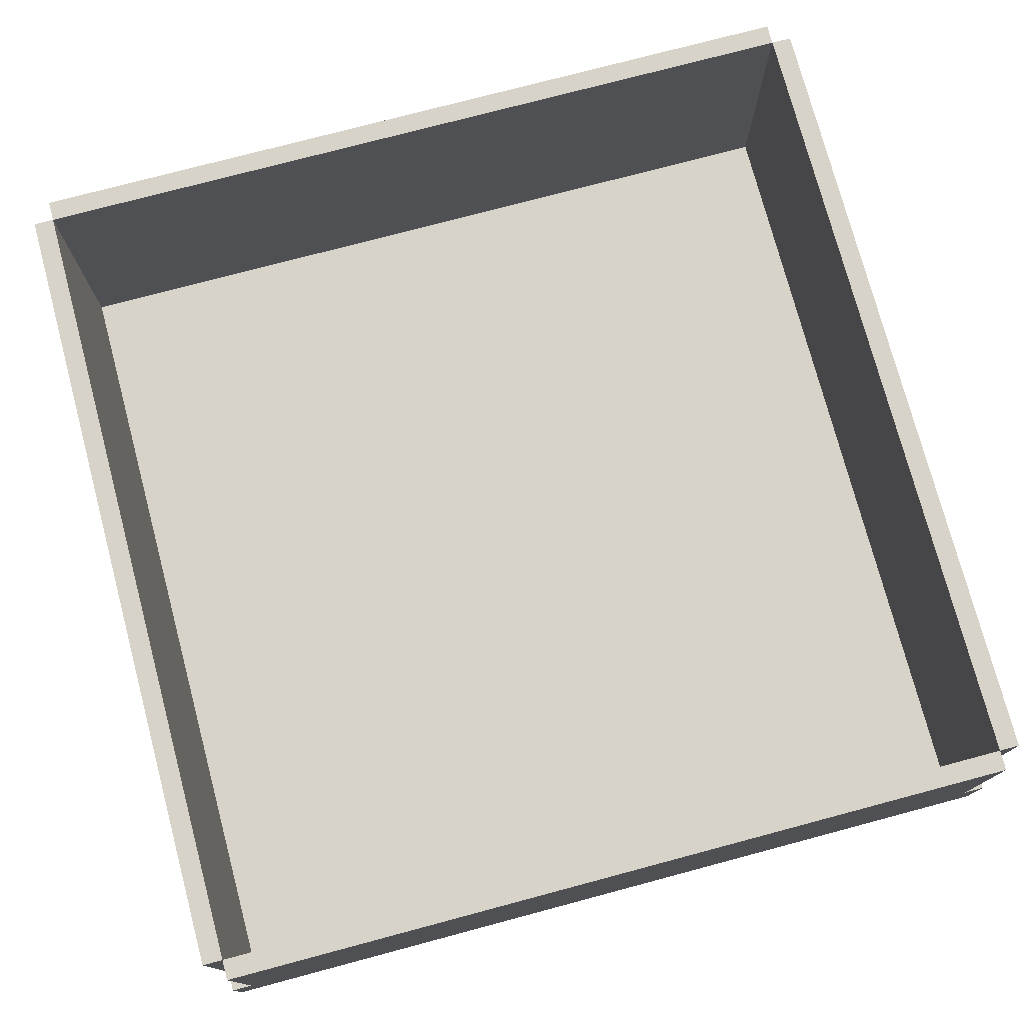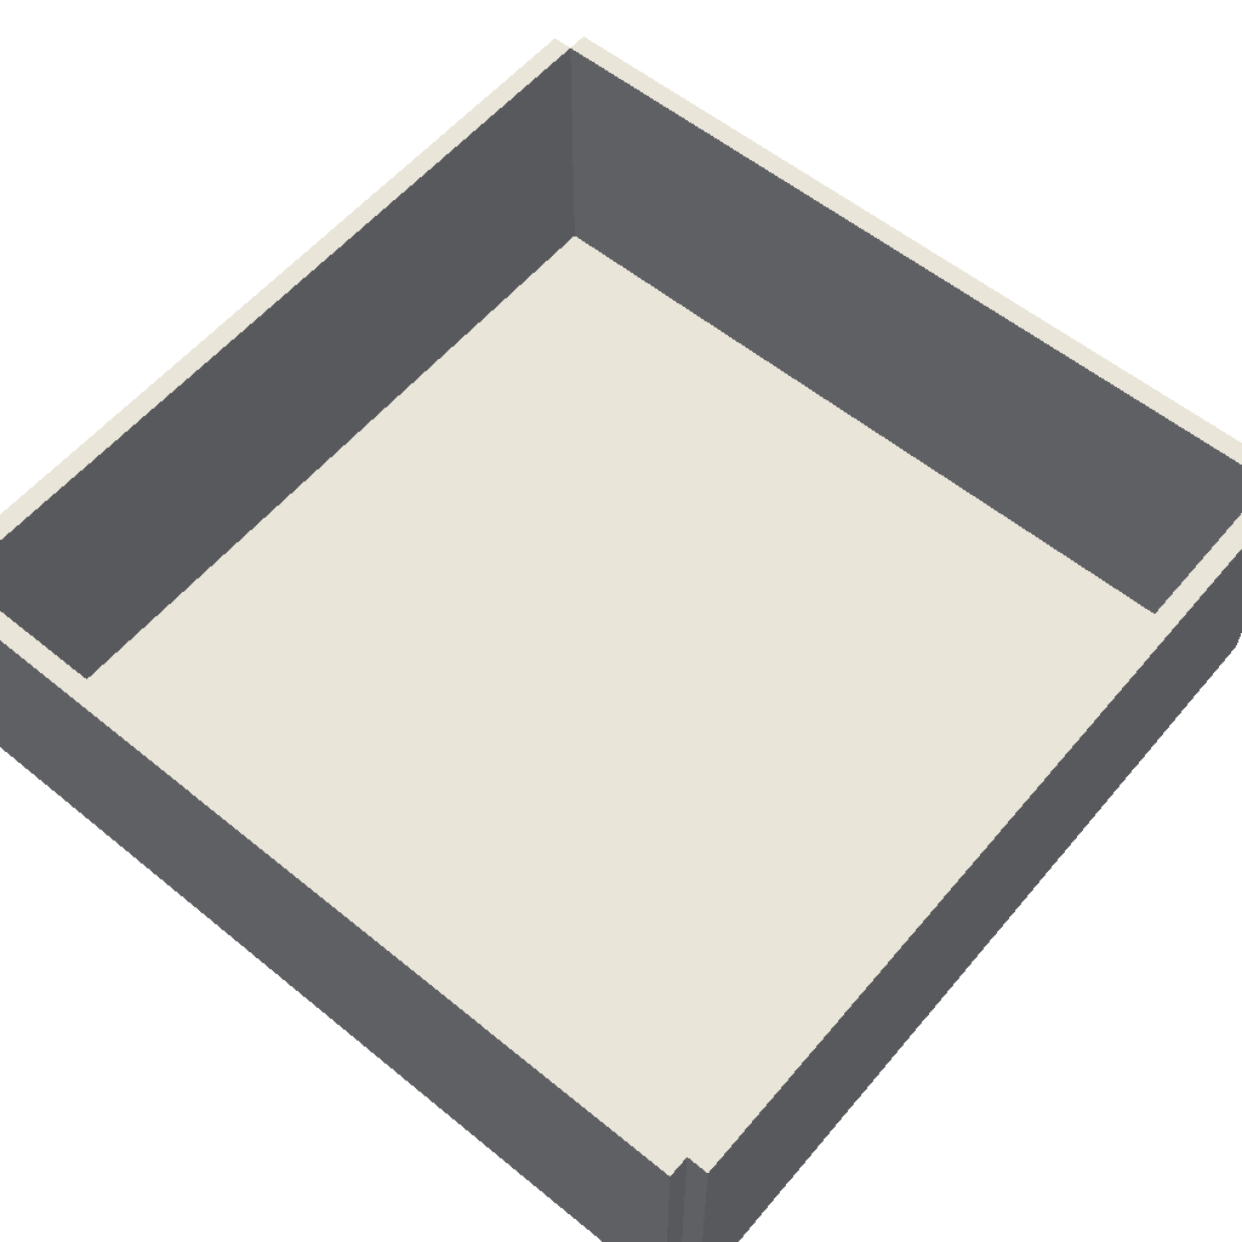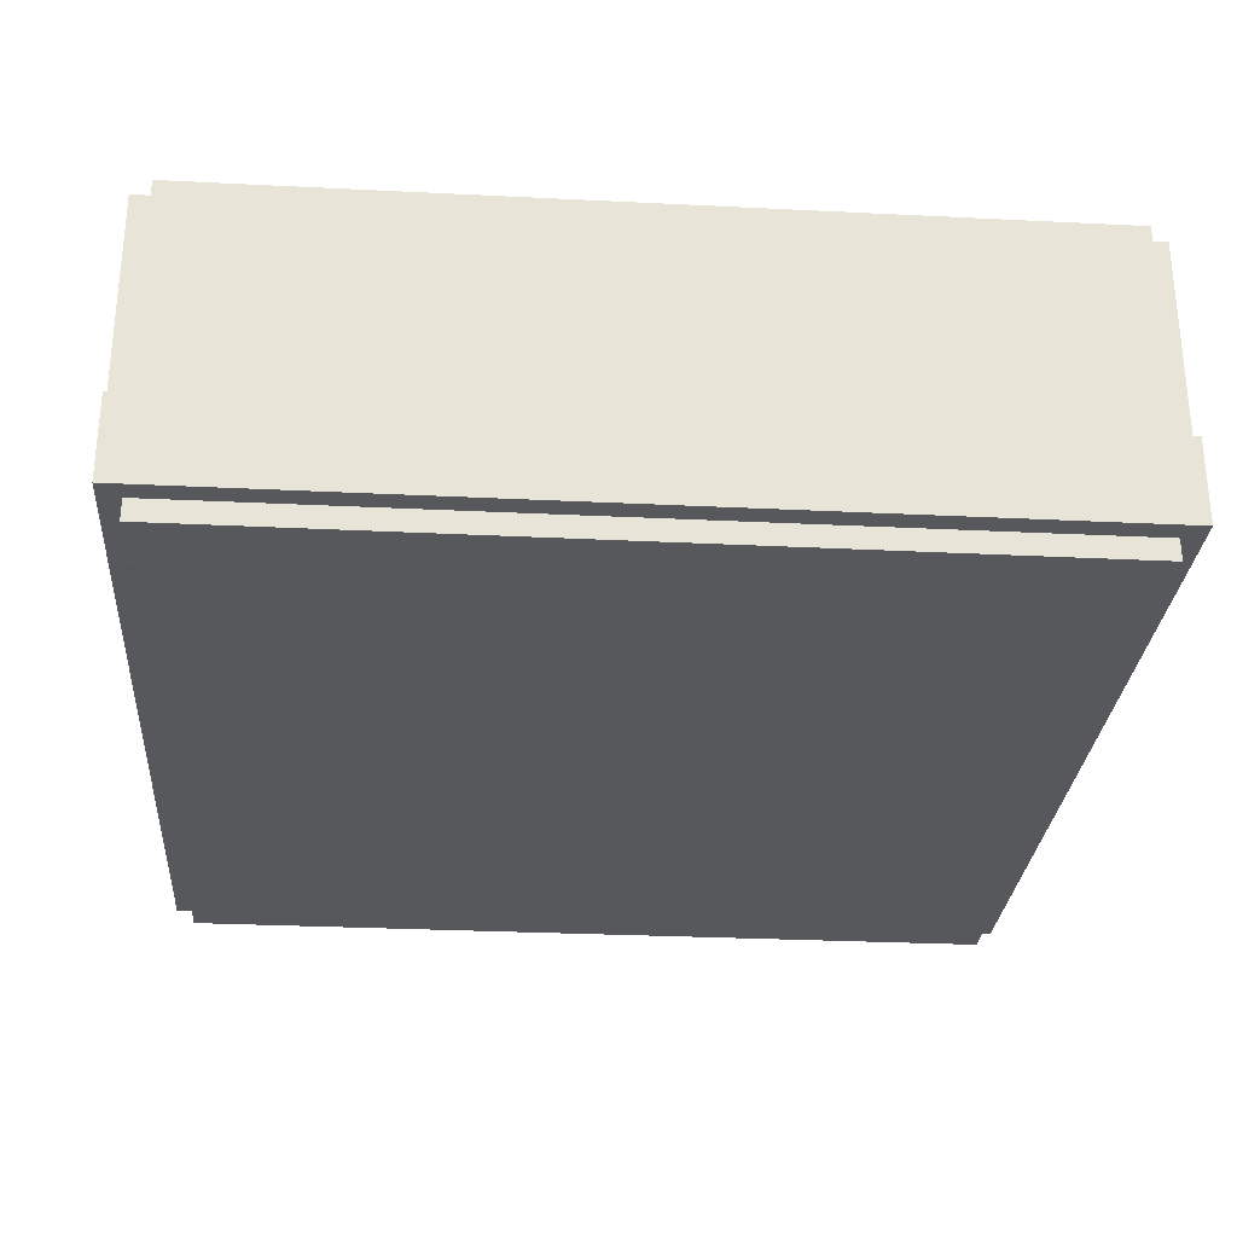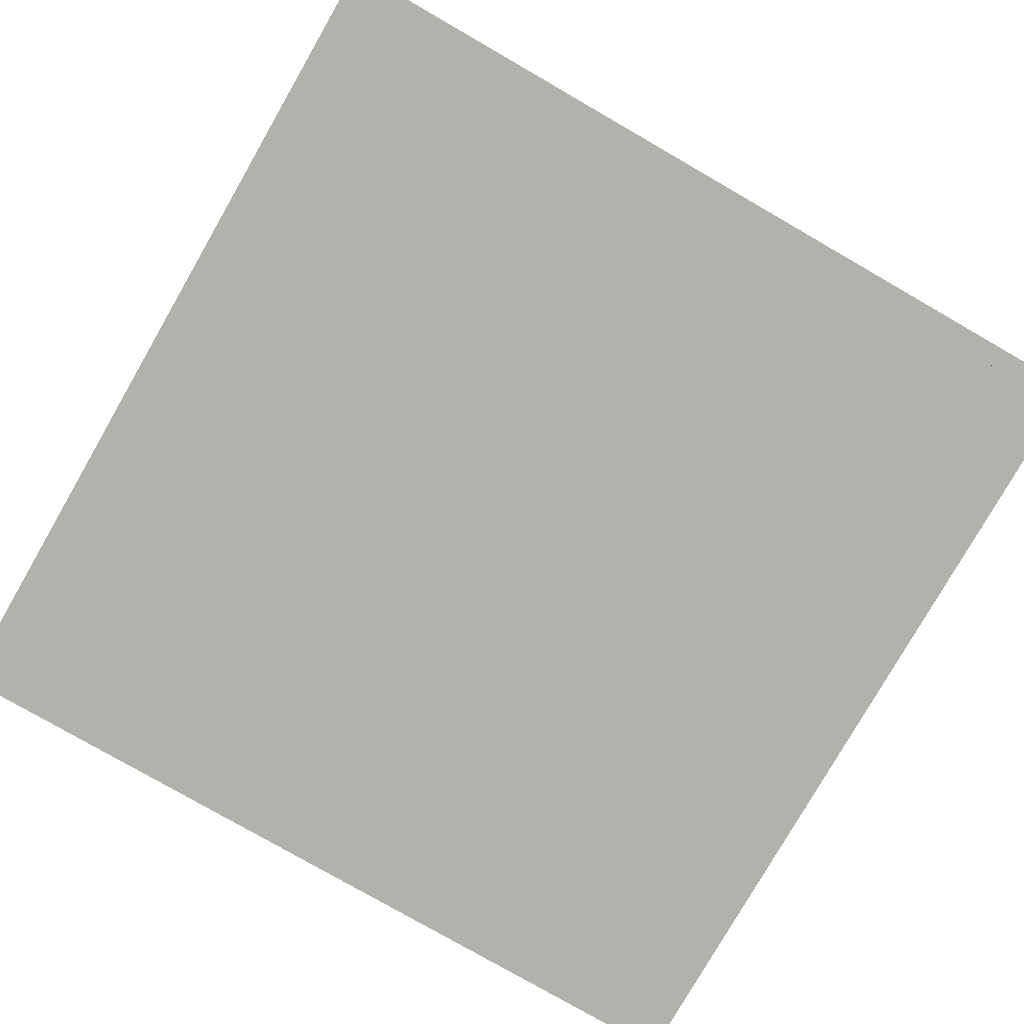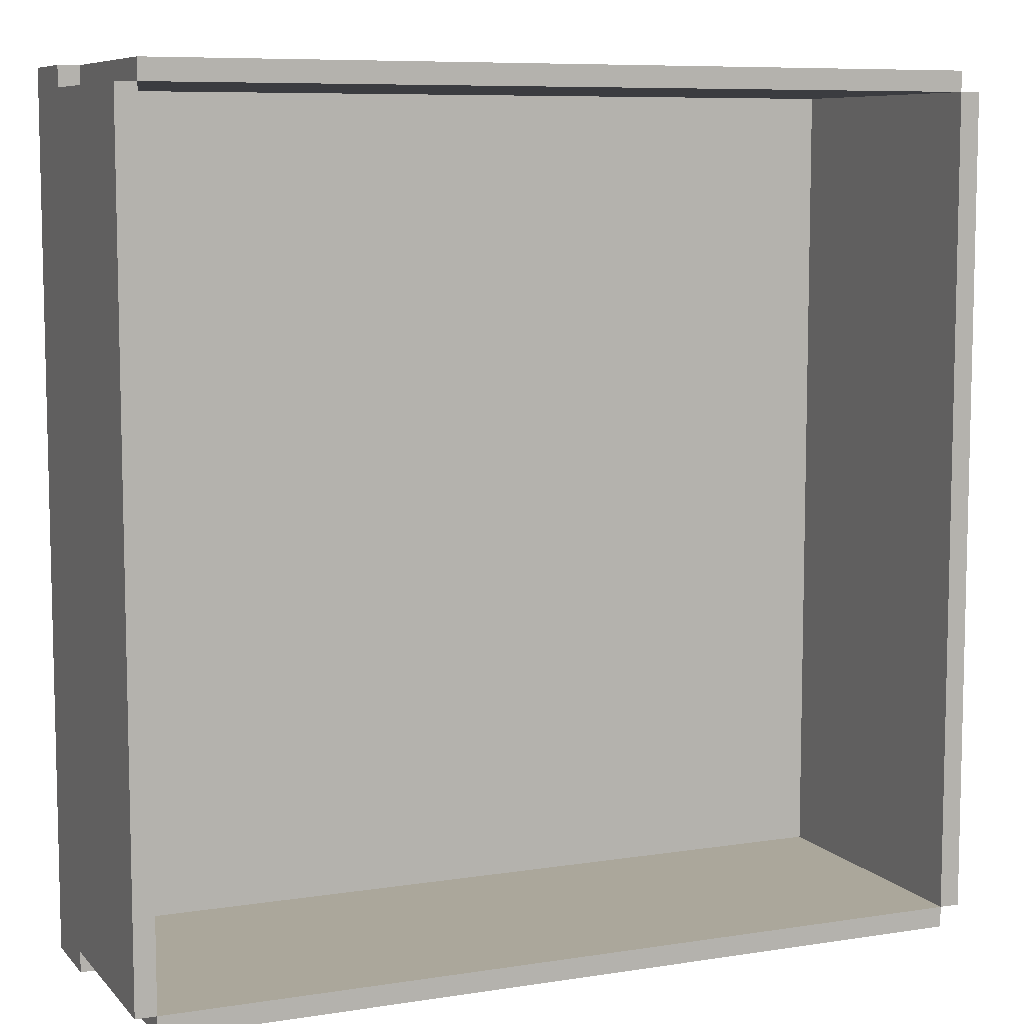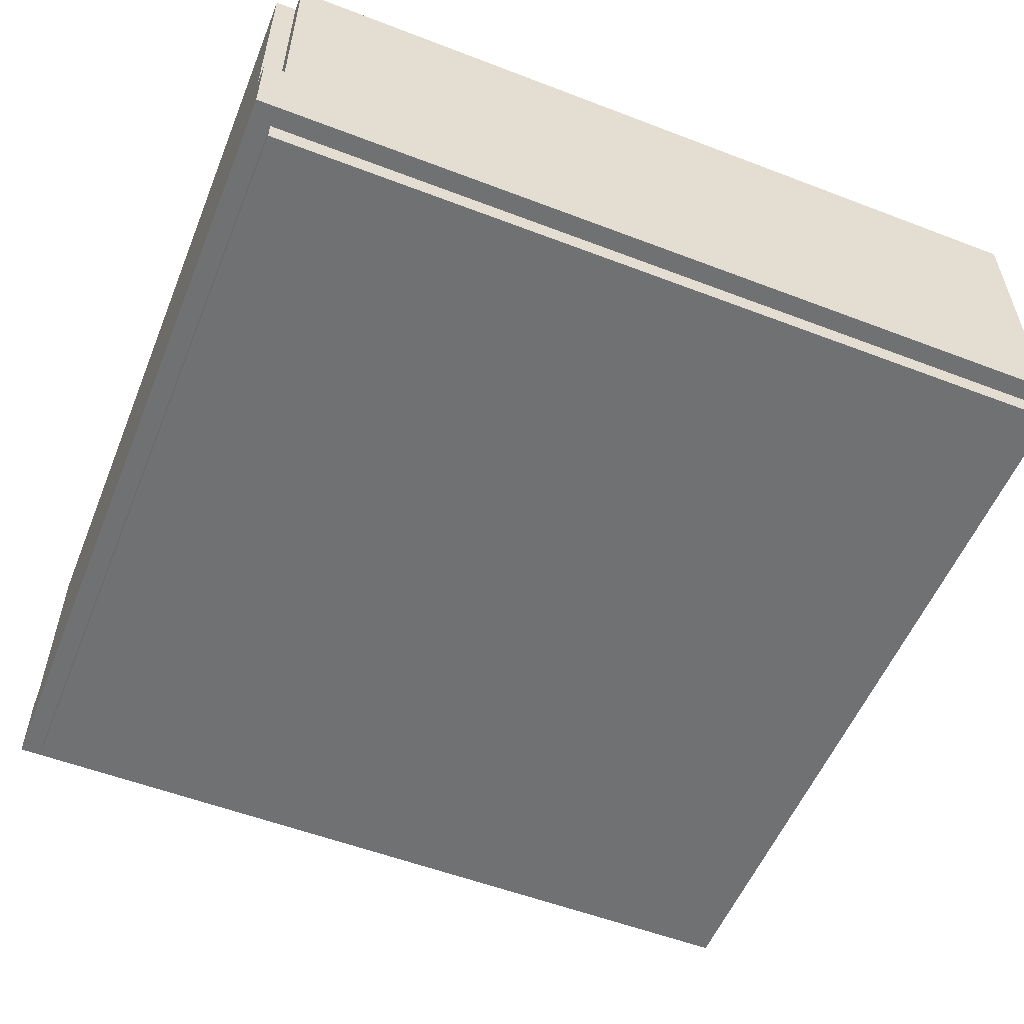
<metadata>
{"format":"obj","ext":"obj","renderer":"f3d","projection":"perspective","resolution":1024,"background":"white","views":[{"elev":76.1,"azim":-14.9,"up":"+Y"},{"elev":58.2,"azim":-140.0,"up":"+Y"},{"elev":-28.4,"azim":175.7,"up":"+Y"},{"elev":-79.1,"azim":60.1,"up":"+Y"},{"elev":8.1,"azim":156.7,"up":"+Z"},{"elev":-55.1,"azim":-22.0,"up":"+Y"}]}
</metadata>
<code>
o Cube
v 20 4 -20
v 20 0 -20
v 20 4 20
v 20 0 20
v -20 4 -20
v -20 0 -20
v -20 4 20
v -20 0 20
v 20 0 -20
v 20 0 20
v -20 0 -20
v -20 0 20
v 20 4 -21
v -20 4 -21
v 20 0 -21
v -20 0 -21
v -21 4 -20
v -21 4 20
v -21 0 -20
v -21 0 20
v 20 4 21
v -20 4 21
v 20 0 21
v -20 0 21
v 21 4 -20
v 21 4 20
v 21 0 -20
v 21 0 20
v 20 4 -21
v 20 0 -21
v 21 4 -21
v 21 0 -21
v -21 4 -20
v -21 0 -20
v -21 4 -21
v -21 0 -21
v -20 4 21
v -20 0 21
v -21 4 21
v -21 0 21
v 21 4 20
v 21 0 20
v 21 4 21
v 21 0 21
v 20 -1.025 -20
v 20 -1.025 20
v -20 -1.025 -20
v -20 -1.025 20
v -20 14 -20
v 20 14 -20
v -20 14 -21
v 20 14 -21
v 20 14 20
v -20 14 20
v 20 14 -20
v -20 14 -20
v -21 14 20
v -21 14 -20
v 20 14 21
v -20 14 21
v 21 14 -20
v 21 14 20
f 25 1 55 61
f 4 8 7 3
f 8 6 5 7
f 6 8 4 2
f 2 4 3 1
f 6 2 1 5
f 9 45 47 11
f 12 38 40 20
f 7 22 60 54
f 11 16 15 9
f 13 15 16 14
f 5 33 34 11
f 14 5 49 51
f 9 15 13 1
f 17 19 20 18
f 1 3 53 55
f 11 19 17 5
f 12 20 19 11
f 22 24 23 21
f 12 24 22 7
f 21 43 41 3
f 10 23 24 12
f 26 28 27 25
f 10 28 26 3
f 9 30 32 27
f 9 27 28 10
f 29 31 32 30
f 27 32 31 25
f 1 29 30 9
f 25 31 29 1
f 33 35 36 34
f 11 34 36 16
f 14 35 33 5
f 16 36 35 14
f 37 39 40 38
f 20 40 39 18
f 7 37 38 12
f 18 39 37 7
f 41 43 44 42
f 3 41 42 10
f 23 44 43 21
f 10 42 44 23
f 45 46 48 47
f 10 46 45 9
f 11 47 48 12
f 12 48 46 10
f 50 52 51 49
f 13 14 51 52
f 1 13 52 50
f 5 1 50 49
f 54 60 59 53
f 53 62 61 55
f 56 58 57 54
f 17 18 57 58
f 3 26 62 53
f 22 21 59 60
f 7 5 56 54
f 18 7 54 57
f 21 3 53 59
f 3 7 54 53
f 26 25 61 62
f 5 17 58 56

</code>
